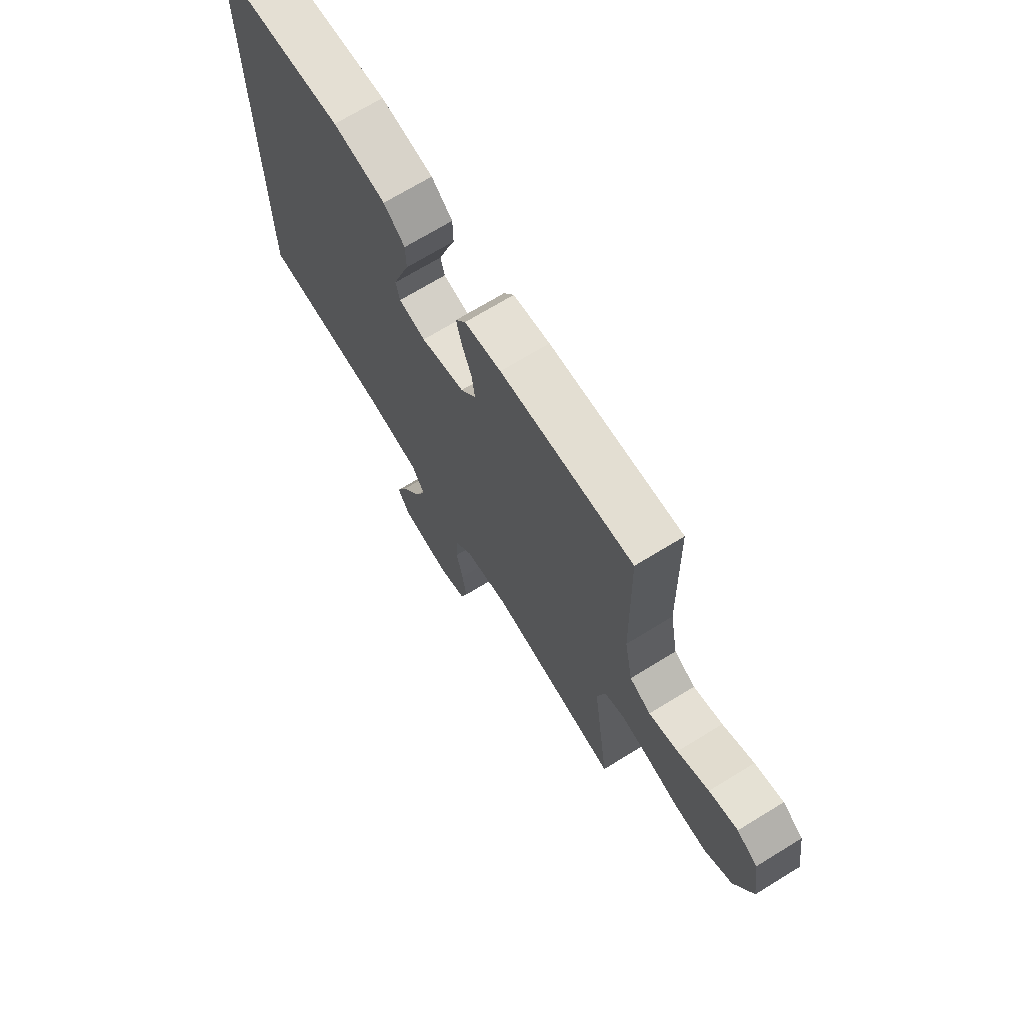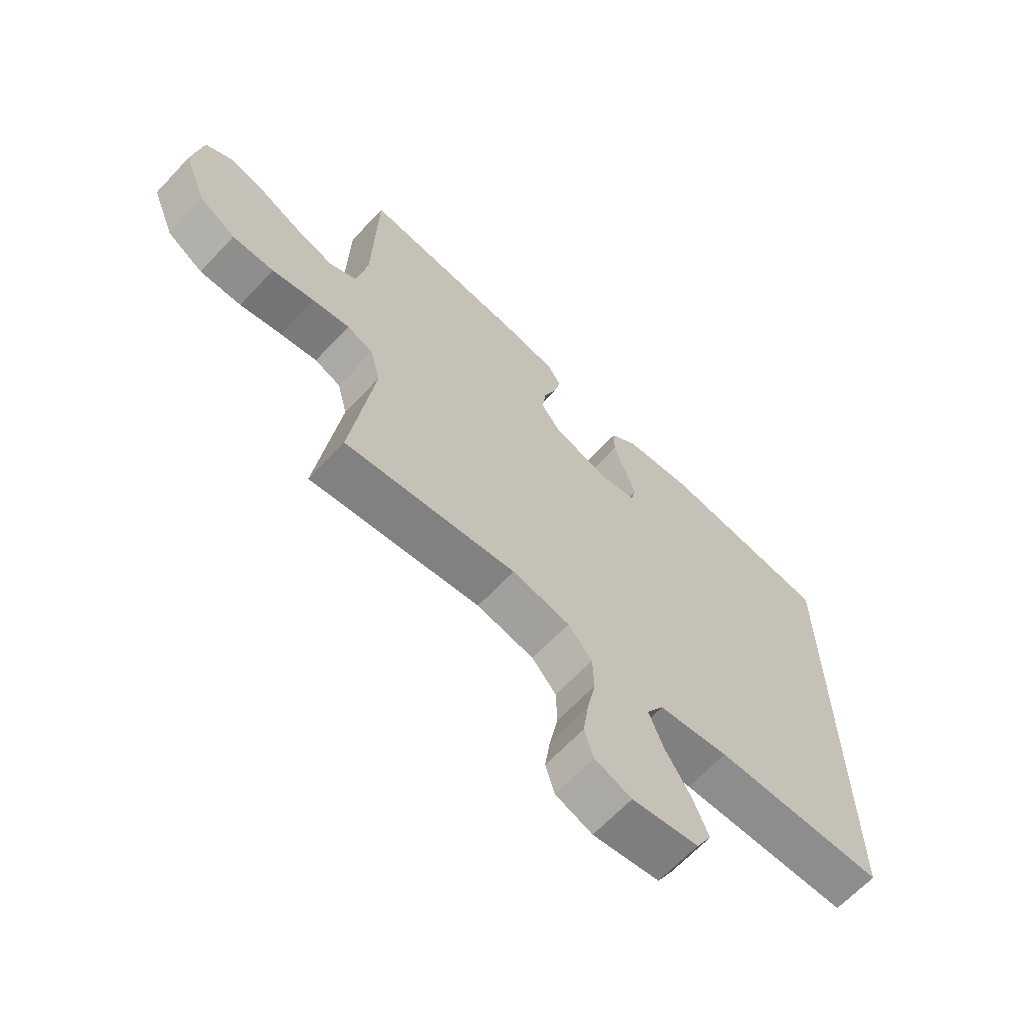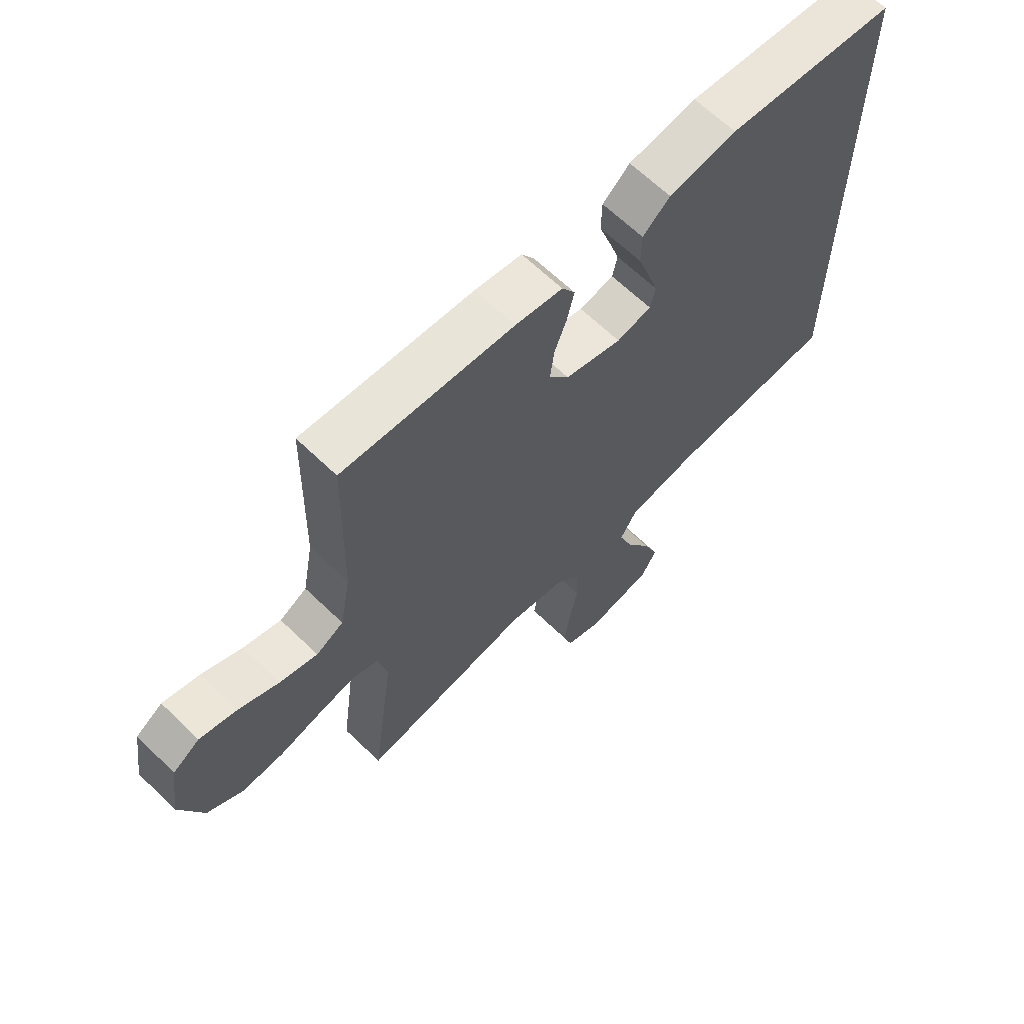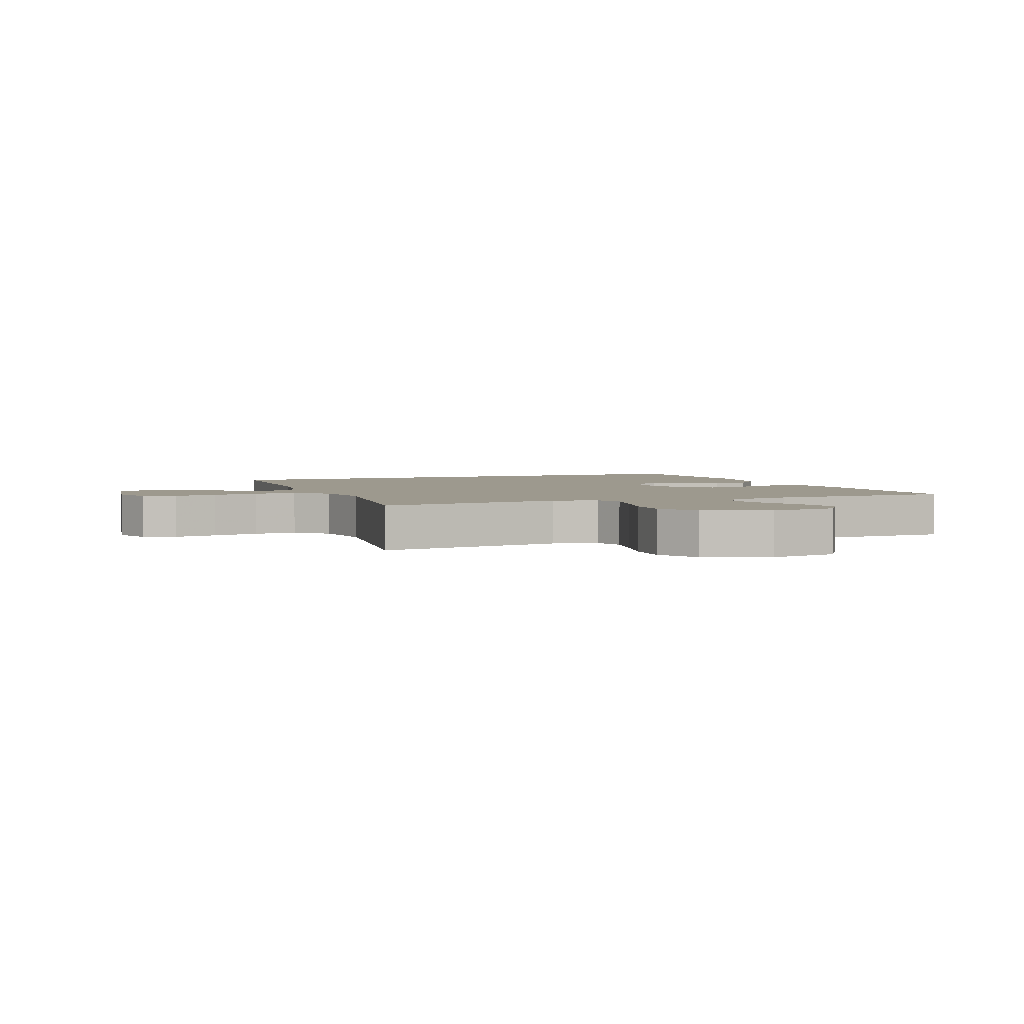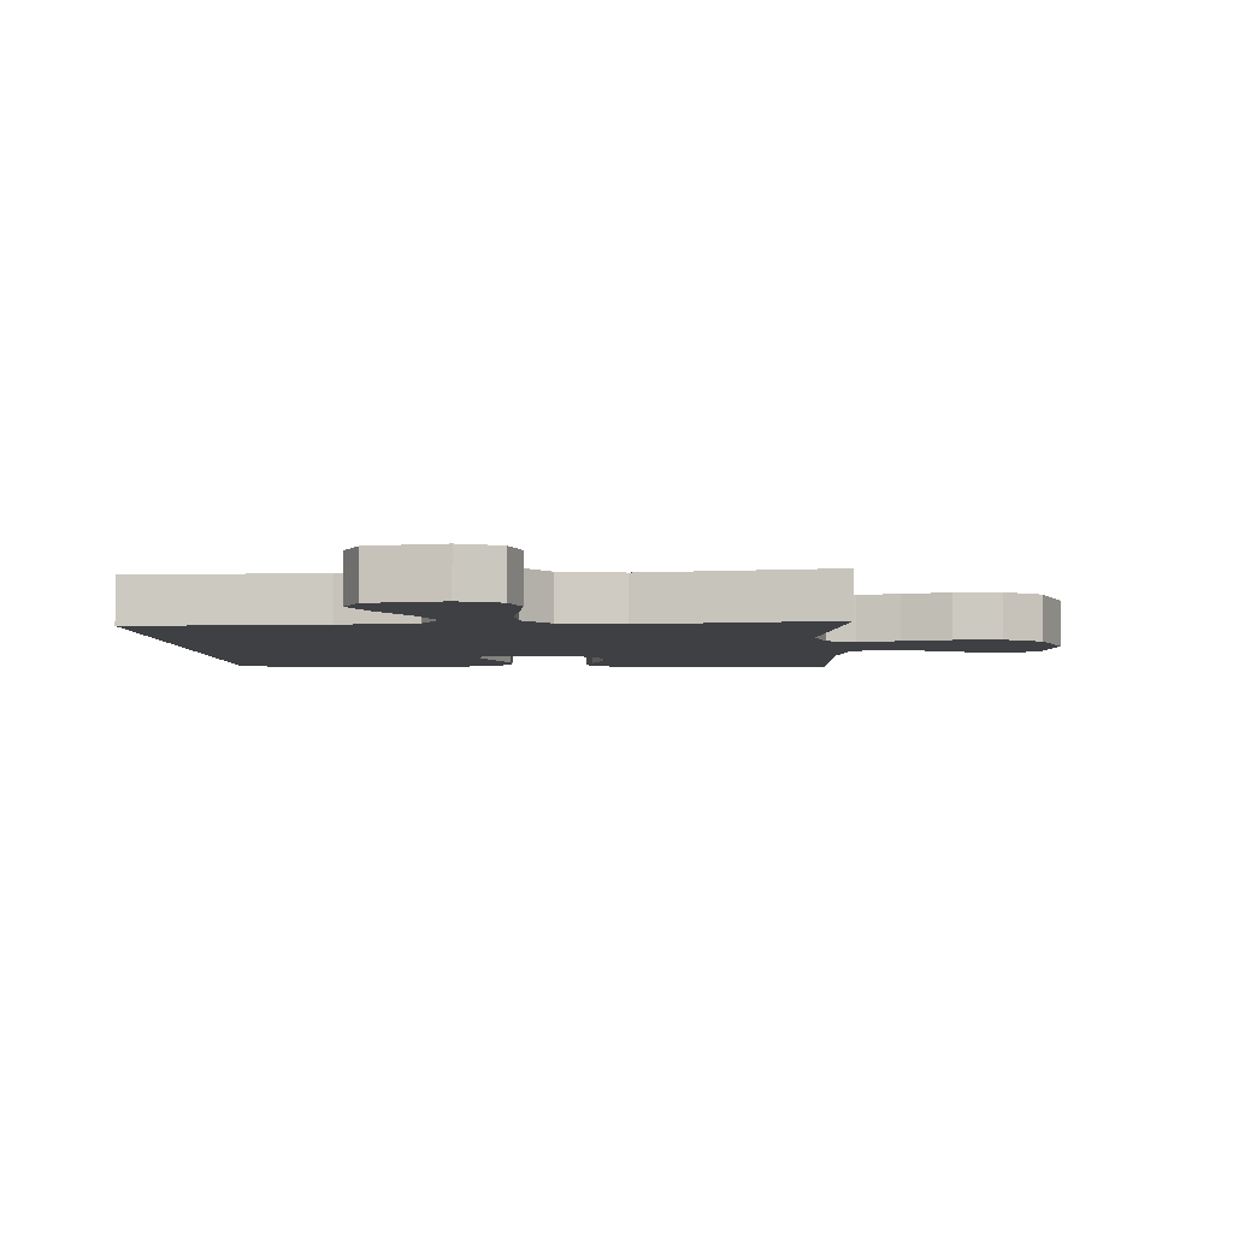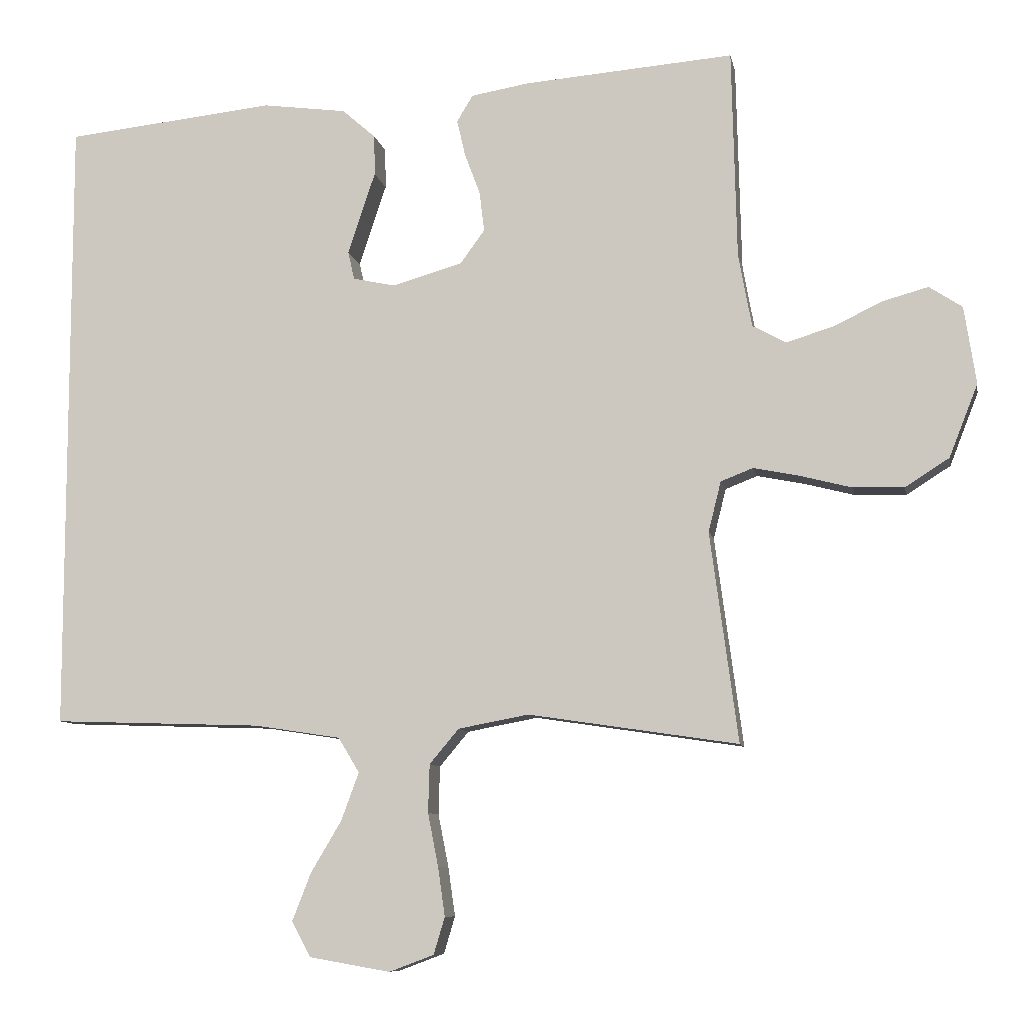
<metadata>
{"format":"obj","ext":"obj","renderer":"f3d","projection":"perspective","resolution":1024,"background":"white","views":[{"elev":70.5,"azim":-121.5,"up":"+Z"},{"elev":-65.8,"azim":-43.3,"up":"+Z"},{"elev":64.9,"azim":-45.8,"up":"+Z"},{"elev":3.3,"azim":-111.4,"up":"+Y"},{"elev":-4.7,"azim":-177.5,"up":"+Y"},{"elev":-8.6,"azim":-169.4,"up":"+Z"}]}
</metadata>
<code>
v 0.5 0.07 -0.456
v 0.2 0.07 -0.466
v 0.077 0.07 -0.485
v 0.047 0.07 -0.535
v 0.072 0.07 -0.603
v 0.116 0.07 -0.677
v 0.143 0.07 -0.746
v 0.116 0.07 -0.796
v 0 0.07 -0.816
v -0.064 0.07 -0.792
v -0.08 0.07 -0.739
v -0.07 0.07 -0.669
v -0.055 0.07 -0.593
v -0.057 0.07 -0.524
v -0.099 0.07 -0.474
v -0.2 0.07 -0.455
v -0.5 0.07 -0.5
v -0.46 0.07 -0.2
v -0.478 0.07 -0.128
v -0.524 0.07 -0.11
v -0.589 0.07 -0.123
v -0.663 0.07 -0.142
v -0.736 0.07 -0.144
v -0.799 0.07 -0.104
v -0.84 0.07 0
v -0.823 0.07 0.111
v -0.776 0.07 0.142
v -0.711 0.07 0.124
v -0.64 0.07 0.09
v -0.574 0.07 0.07
v -0.526 0.07 0.096
v -0.507 0.07 0.2
v -0.5 0.07 0.5
v -0.2 0.07 0.476
v -0.117 0.07 0.462
v -0.094 0.07 0.424
v -0.106 0.07 0.372
v -0.128 0.07 0.313
v -0.135 0.07 0.256
v -0.1 0.07 0.208
v 0 0.07 0.179
v 0.061 0.07 0.192
v 0.07 0.07 0.232
v 0.052 0.07 0.288
v 0.031 0.07 0.35
v 0.032 0.07 0.408
v 0.08 0.07 0.45
v 0.2 0.07 0.466
v 0.5 0.07 0.434
v 0.5 0 -0.456
v 0.2 0 -0.466
v 0.077 0 -0.485
v 0.047 0 -0.535
v 0.072 0 -0.603
v 0.116 0 -0.677
v 0.143 0 -0.746
v 0.116 0 -0.796
v 0 0 -0.816
v -0.064 0 -0.792
v -0.08 0 -0.739
v -0.07 0 -0.669
v -0.055 0 -0.593
v -0.057 0 -0.524
v -0.099 0 -0.474
v -0.2 0 -0.455
v -0.5 0 -0.5
v -0.46 0 -0.2
v -0.478 0 -0.128
v -0.524 0 -0.11
v -0.589 0 -0.123
v -0.663 0 -0.142
v -0.736 0 -0.144
v -0.799 0 -0.104
v -0.84 0 0
v -0.823 0 0.111
v -0.776 0 0.142
v -0.711 0 0.124
v -0.64 0 0.09
v -0.574 0 0.07
v -0.526 0 0.096
v -0.507 0 0.2
v -0.5 0 0.5
v -0.2 0 0.476
v -0.117 0 0.462
v -0.094 0 0.424
v -0.106 0 0.372
v -0.128 0 0.313
v -0.135 0 0.256
v -0.1 0 0.208
v 0 0 0.179
v 0.061 0 0.192
v 0.07 0 0.232
v 0.052 0 0.288
v 0.031 0 0.35
v 0.032 0 0.408
v 0.08 0 0.45
v 0.2 0 0.466
v 0.5 0 0.434
f 48 49 1 2
f 47 48 2 3
f 44 45 46 47
f 43 44 47
f 43 47 3 4
f 42 43 4
f 41 42 4
f 40 41 4
f 39 40 4
f 35 36 37 38
f 35 38 39
f 32 33 34 35
f 31 32 35 39
f 30 31 39 4
f 26 27 28 29
f 21 22 23 24
f 20 21 24 25
f 16 17 18
f 15 16 18 19
f 10 11 12 13
f 8 9 10 13
f 8 13 14
f 5 6 7 8
f 5 8 14
f 4 5 14 15
f 20 25 26 29
f 19 20 29 30
f 4 15 19 30
f 51 50 98 97
f 52 51 97 96
f 96 95 94 93
f 96 93 92
f 53 52 96 92
f 53 92 91
f 53 91 90
f 53 90 89
f 53 89 88
f 87 86 85 84
f 88 87 84
f 84 83 82 81
f 88 84 81 80
f 53 88 80 79
f 78 77 76 75
f 73 72 71 70
f 74 73 70 69
f 67 66 65
f 68 67 65 64
f 62 61 60 59
f 62 59 58 57
f 63 62 57
f 57 56 55 54
f 63 57 54
f 64 63 54 53
f 78 75 74 69
f 79 78 69 68
f 79 68 64 53
f 1 50 51 2
f 2 51 52 3
f 3 52 53 4
f 4 53 54 5
f 5 54 55 6
f 6 55 56 7
f 7 56 57 8
f 8 57 58 9
f 9 58 59 10
f 10 59 60 11
f 11 60 61 12
f 12 61 62 13
f 13 62 63 14
f 14 63 64 15
f 15 64 65 16
f 16 65 66 17
f 17 66 67 18
f 18 67 68 19
f 19 68 69 20
f 20 69 70 21
f 21 70 71 22
f 22 71 72 23
f 23 72 73 24
f 24 73 74 25
f 25 74 75 26
f 26 75 76 27
f 27 76 77 28
f 28 77 78 29
f 29 78 79 30
f 30 79 80 31
f 31 80 81 32
f 32 81 82 33
f 33 82 83 34
f 34 83 84 35
f 35 84 85 36
f 36 85 86 37
f 37 86 87 38
f 38 87 88 39
f 39 88 89 40
f 40 89 90 41
f 41 90 91 42
f 42 91 92 43
f 43 92 93 44
f 44 93 94 45
f 45 94 95 46
f 46 95 96 47
f 47 96 97 48
f 48 97 98 49
f 49 98 50 1

</code>
